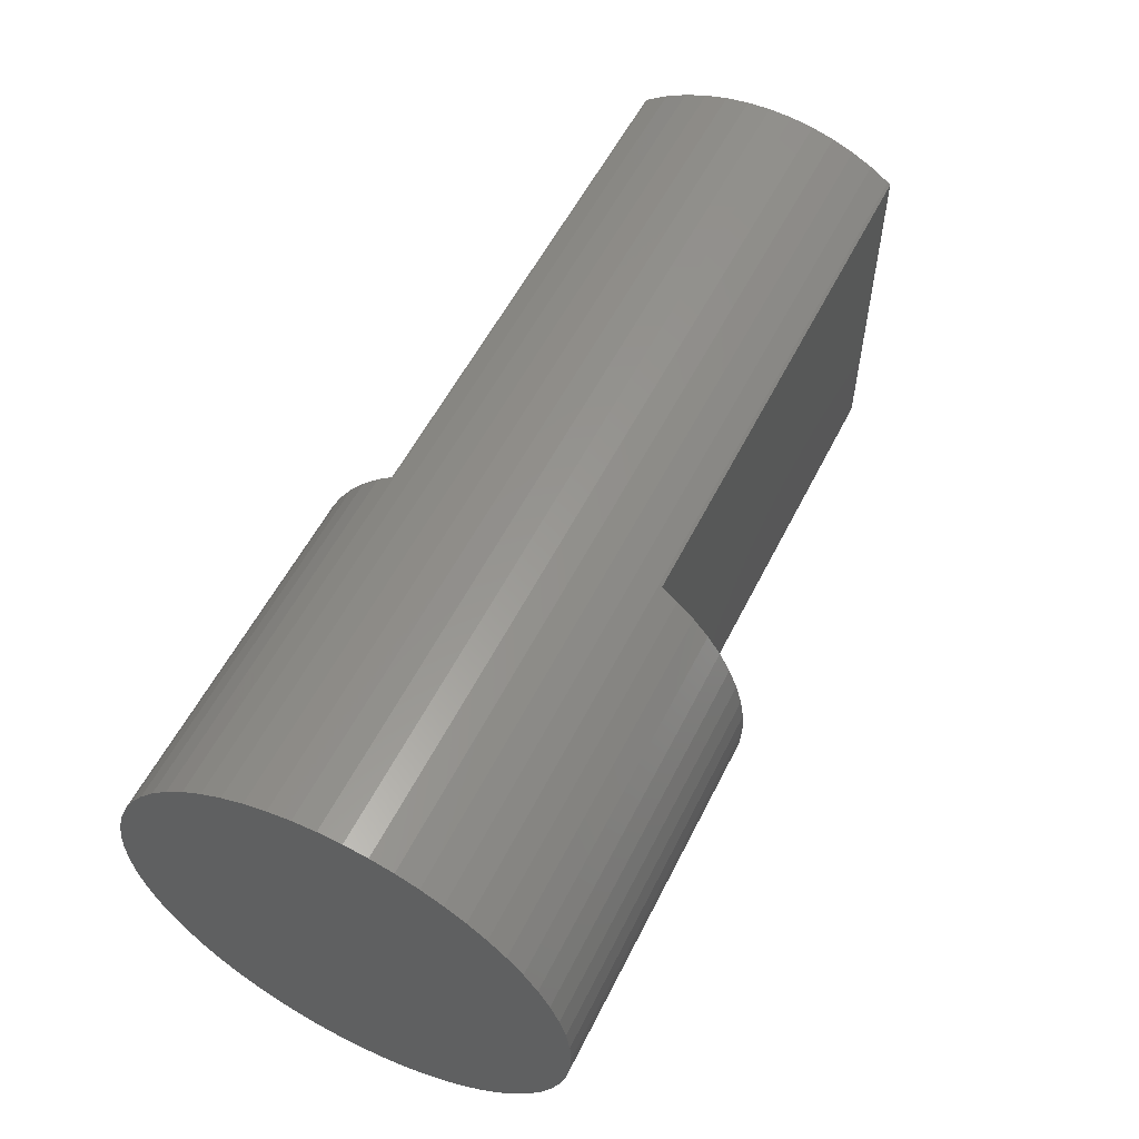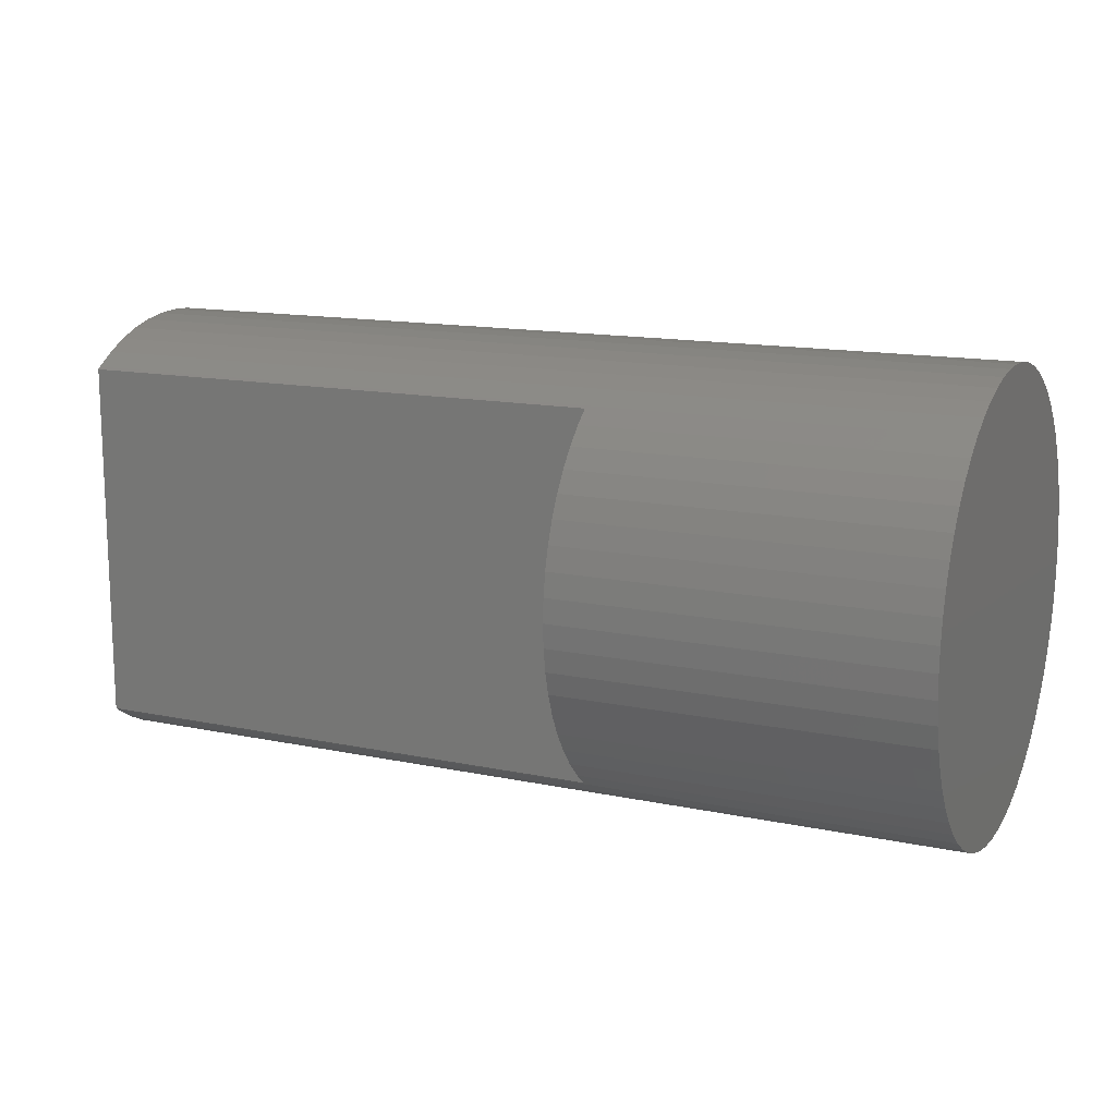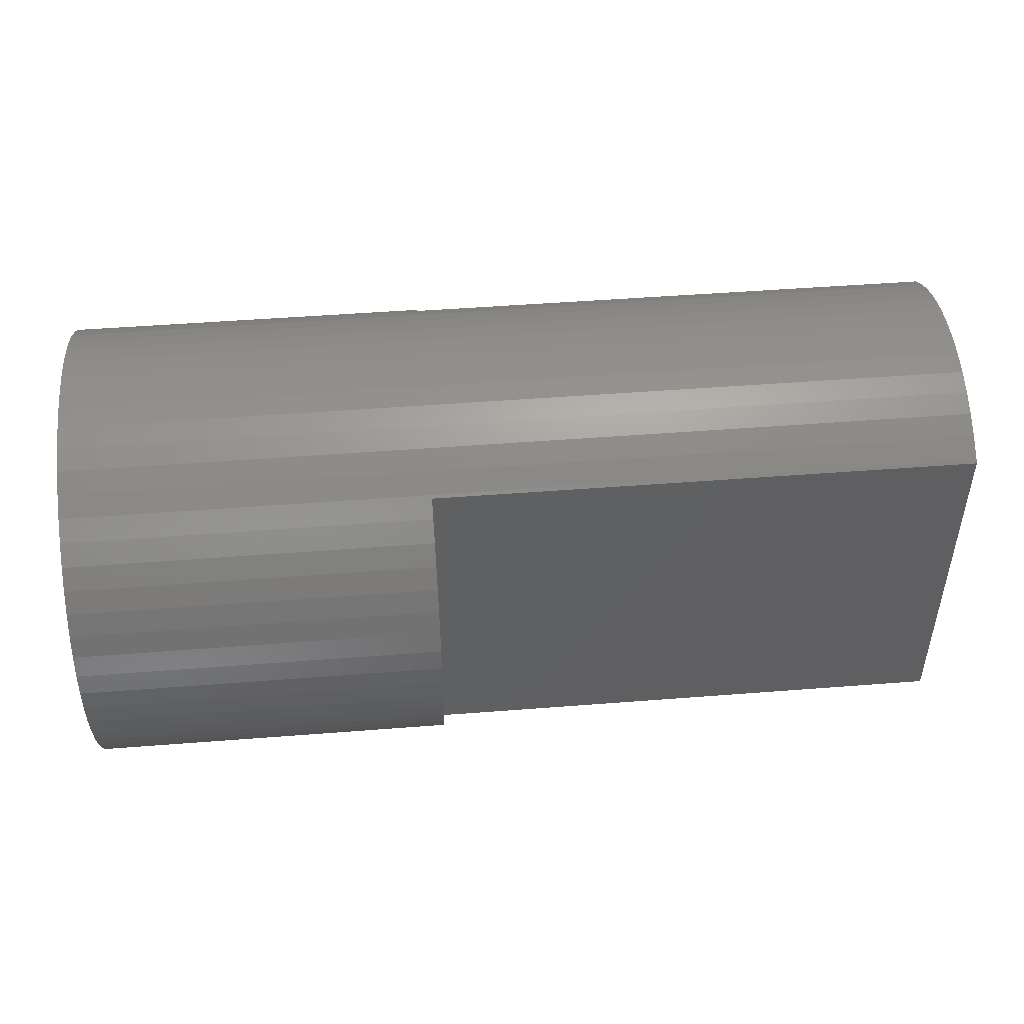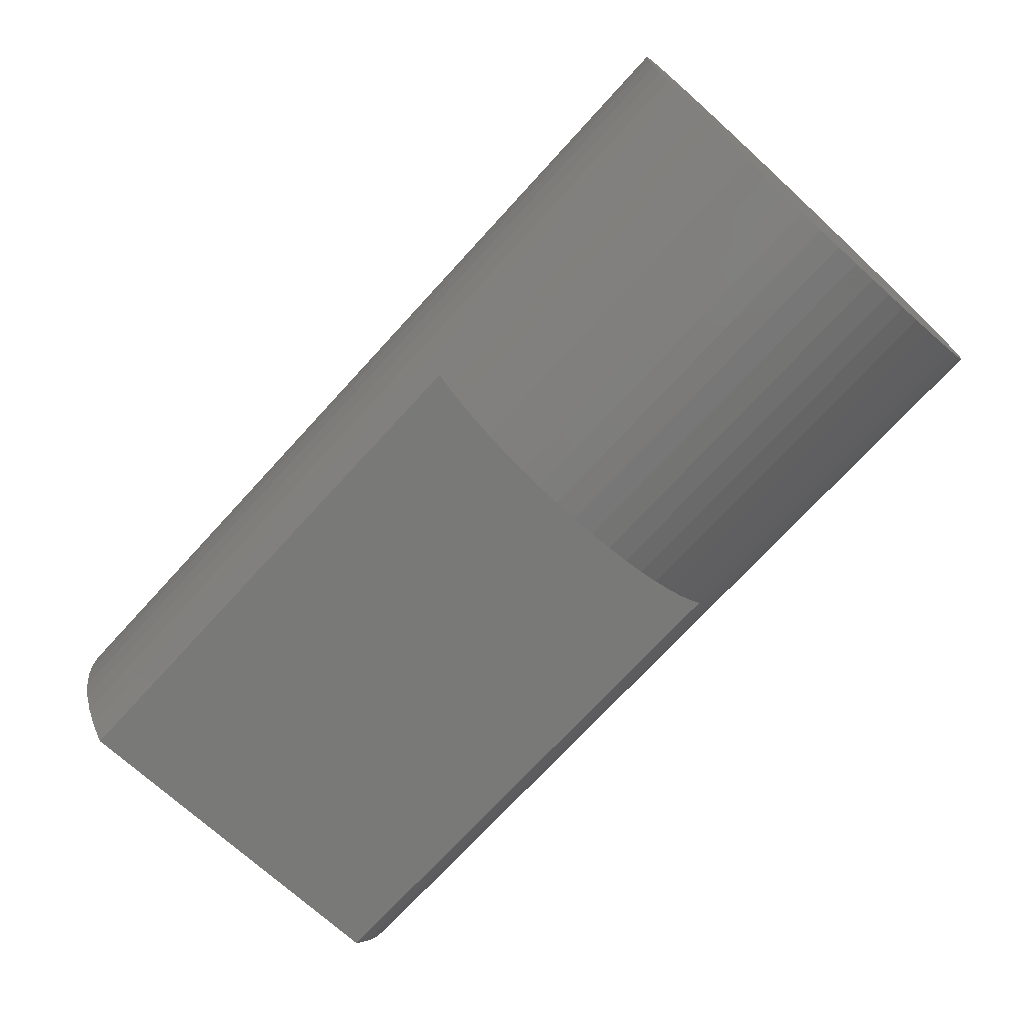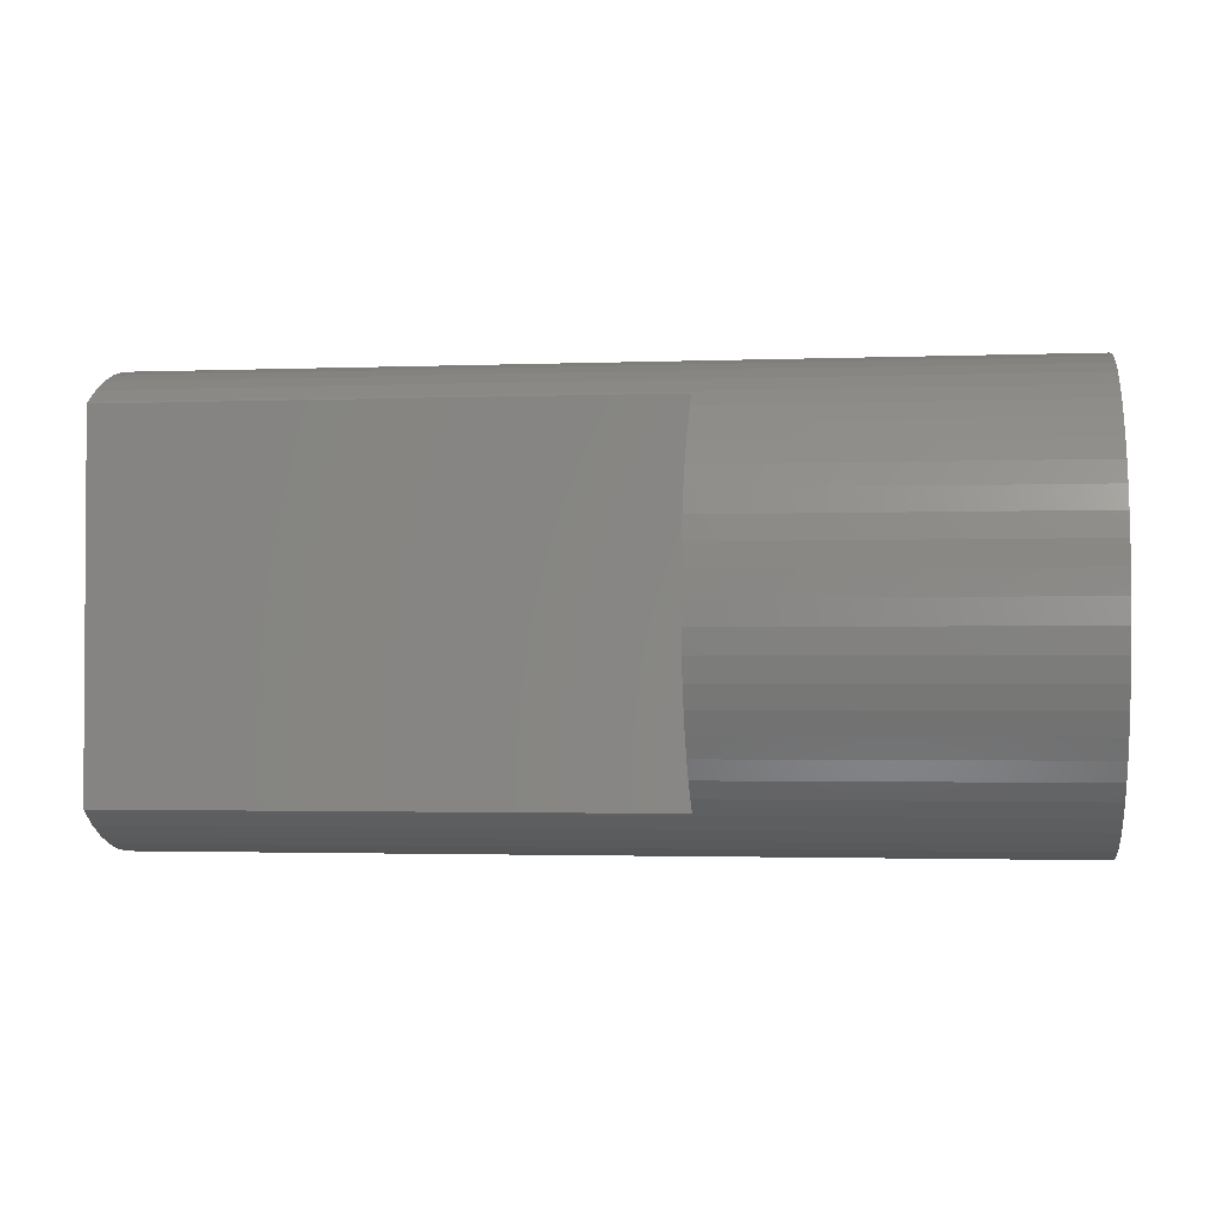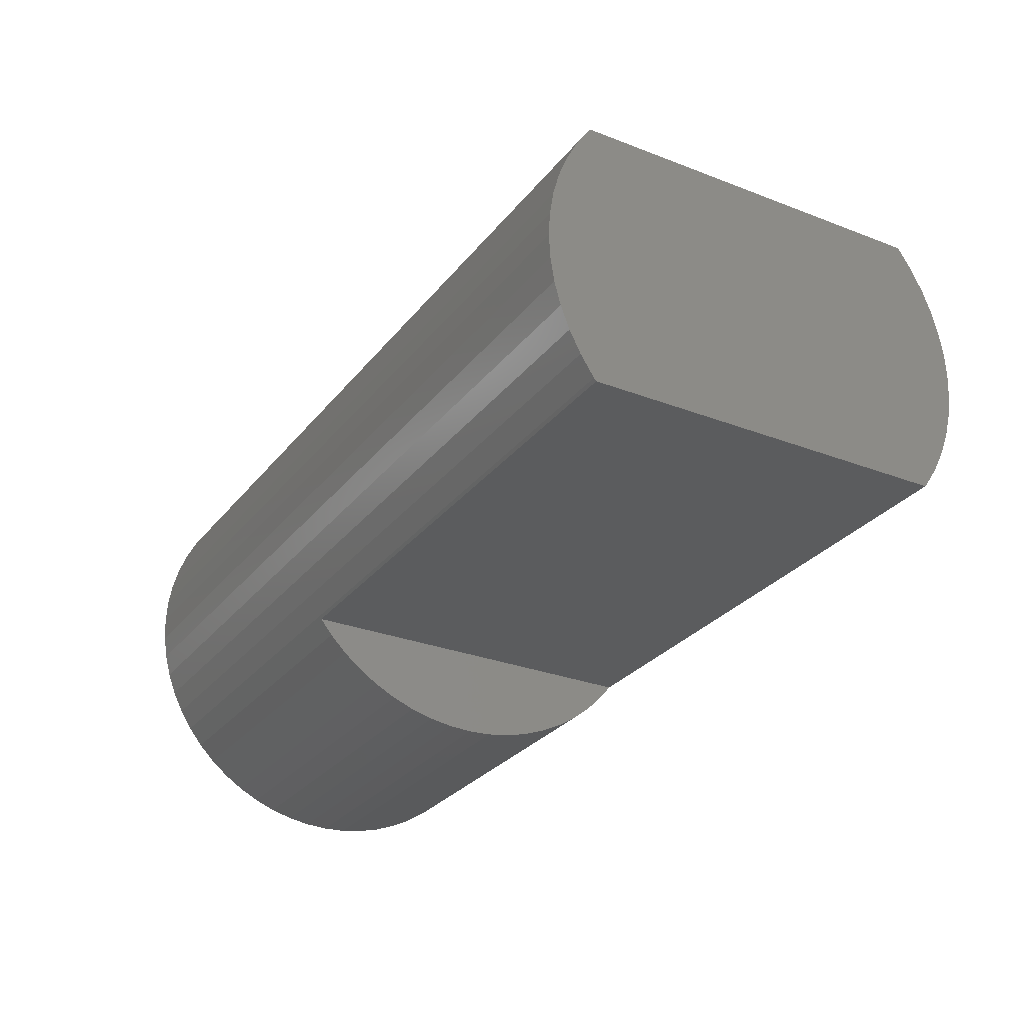
<metadata>
{"format":"stl","ext":"stl","renderer":"f3d","projection":"perspective","resolution":1024,"background":"white","views":[{"elev":55.9,"azim":116.4,"up":"+Z"},{"elev":14.0,"azim":25.0,"up":"+Z"},{"elev":48.4,"azim":175.0,"up":"+Z"},{"elev":-71.9,"azim":47.6,"up":"+Y"},{"elev":-2.1,"azim":7.8,"up":"+Z"},{"elev":-28.5,"azim":-120.2,"up":"+Y"}]}
</metadata>
<code>
# stl→obj: 128 verts, 252 faces
v 27.85 -40.28 -45.83
v 37.85 -40.54 -45.81
v 37.85 -40.28 -45.83
v 27.85 -40.54 -45.81
v 27.85 -40.54 -50.81
v 37.85 -40.28 -50.8
v 37.85 -40.54 -50.81
v 27.85 -40.28 -50.8
v 37.85 -38.04 -48.31
v 33.85 -38.05 -48.05
v 37.85 -38.05 -48.05
v 33.85 -38.04 -48.31
v 33.85 -43.03 -48.58
v 37.85 -43.04 -48.31
v 33.85 -43.04 -48.31
v 37.85 -43.03 -48.58
v 37.85 -38.68 -46.64
v 33.85 -38.87 -46.46
v 37.85 -38.87 -46.46
v 33.85 -38.68 -46.64
v 37.85 -38.68 -49.99
v 33.85 -38.52 -49.78
v 37.85 -38.52 -49.78
v 33.85 -38.68 -49.99
v 37.85 -38.26 -49.33
v 33.85 -38.16 -49.09
v 37.85 -38.16 -49.09
v 33.85 -38.26 -49.33
v 27.85 -41.56 -50.6
v 37.85 -41.31 -50.69
v 37.85 -41.56 -50.6
v 27.85 -41.31 -50.69
v 27.85 -39.52 -46.03
v 37.85 -39.77 -45.94
v 37.85 -39.52 -46.03
v 27.85 -39.77 -45.94
v 27.85 -40.02 -45.87
v 37.85 -40.02 -45.87
v 37.85 -38.26 -47.3
v 33.85 -38.38 -47.06
v 37.85 -38.38 -47.06
v 33.85 -38.26 -47.3
v 33.85 -38.52 -46.85
v 37.85 -38.52 -46.85
v 27.85 -39.52 -50.6
v 37.85 -39.29 -50.48
v 37.85 -39.52 -50.6
v 27.85 -39.29 -50.48
v 37.85 -38.1 -48.83
v 33.85 -38.05 -48.58
v 37.85 -38.05 -48.58
v 33.85 -38.1 -48.83
v 27.85 -41.31 -45.94
v 37.85 -41.56 -46.03
v 37.85 -41.31 -45.94
v 27.85 -41.56 -46.03
v 37.85 -38.1 -47.8
v 37.85 -38.16 -47.54
v 37.85 -38.38 -49.56
v 37.85 -38.87 -50.17
v 37.85 -39.07 -46.29
v 37.85 -39.07 -50.34
v 37.85 -39.29 -46.15
v 37.85 -39.77 -50.69
v 37.85 -40.02 -50.76
v 37.85 -40.8 -45.83
v 37.85 -40.8 -50.8
v 37.85 -41.06 -45.87
v 37.85 -41.06 -50.76
v 37.85 -41.79 -46.15
v 37.85 -41.79 -50.48
v 37.85 -42.01 -46.29
v 37.85 -42.01 -50.34
v 37.85 -42.21 -46.46
v 37.85 -42.21 -50.17
v 37.85 -42.4 -46.64
v 37.85 -42.4 -49.99
v 37.85 -42.56 -46.85
v 37.85 -42.56 -49.78
v 37.85 -42.71 -47.06
v 37.85 -42.71 -49.56
v 37.85 -42.82 -47.3
v 37.85 -42.82 -49.33
v 37.85 -42.92 -47.54
v 37.85 -42.92 -49.09
v 37.85 -42.99 -47.8
v 37.85 -42.99 -48.83
v 37.85 -43.03 -48.05
v 27.85 -39.07 -46.29
v 27.85 -39.29 -46.15
v 33.85 -39.04 -46.32
v 27.85 -39.04 -46.32
v 33.85 -38.16 -47.54
v 33.85 -38.1 -47.8
v 27.85 -40.02 -50.76
v 27.85 -39.77 -50.69
v 33.85 -39.04 -50.31
v 27.85 -39.07 -50.34
v 27.85 -39.04 -50.31
v 33.85 -38.87 -50.17
v 27.85 -40.8 -50.8
v 27.85 -40.8 -45.83
v 27.85 -41.06 -50.76
v 27.85 -41.06 -45.87
v 27.85 -41.79 -50.48
v 27.85 -41.79 -46.15
v 27.85 -42.04 -50.31
v 27.85 -42.01 -50.34
v 27.85 -42.04 -46.32
v 27.85 -42.01 -46.29
v 33.85 -38.38 -49.56
v 33.85 -43.03 -48.05
v 33.85 -42.99 -47.8
v 33.85 -42.92 -47.54
v 33.85 -42.56 -46.85
v 33.85 -42.4 -46.64
v 33.85 -42.82 -47.3
v 33.85 -42.71 -47.06
v 33.85 -42.04 -46.32
v 33.85 -42.21 -46.46
v 33.85 -42.21 -50.17
v 33.85 -42.4 -49.99
v 33.85 -42.56 -49.78
v 33.85 -42.71 -49.56
v 33.85 -42.82 -49.33
v 33.85 -42.92 -49.09
v 33.85 -42.99 -48.83
v 33.85 -42.04 -50.31
f 1 2 3
f 2 1 4
f 5 6 7
f 6 5 8
f 9 10 11
f 10 9 12
f 13 14 15
f 14 13 16
f 17 18 19
f 18 17 20
f 21 22 23
f 22 21 24
f 25 26 27
f 26 25 28
f 29 30 31
f 30 29 32
f 33 34 35
f 34 33 36
f 37 3 38
f 3 37 1
f 39 40 41
f 40 39 42
f 41 43 44
f 43 41 40
f 45 46 47
f 46 45 48
f 49 50 51
f 50 49 52
f 53 54 55
f 54 53 56
f 11 51 9
f 57 51 11
f 57 49 51
f 58 49 57
f 58 27 49
f 39 27 58
f 39 25 27
f 41 25 39
f 41 59 25
f 44 59 41
f 44 23 59
f 17 23 44
f 17 21 23
f 19 21 17
f 19 60 21
f 61 60 19
f 61 62 60
f 63 62 61
f 63 46 62
f 35 46 63
f 35 47 46
f 34 47 35
f 34 64 47
f 38 64 34
f 38 65 64
f 3 65 38
f 3 6 65
f 2 6 3
f 2 7 6
f 66 7 2
f 66 67 7
f 68 67 66
f 68 69 67
f 55 69 68
f 55 30 69
f 54 30 55
f 54 31 30
f 70 31 54
f 70 71 31
f 72 71 70
f 72 73 71
f 74 73 72
f 74 75 73
f 76 75 74
f 76 77 75
f 78 77 76
f 78 79 77
f 80 79 78
f 80 81 79
f 82 81 80
f 82 83 81
f 84 83 82
f 84 85 83
f 86 85 84
f 86 87 85
f 88 87 86
f 88 16 87
f 16 88 14
f 36 38 34
f 38 36 37
f 89 63 61
f 63 89 90
f 18 61 19
f 91 61 18
f 89 91 92
f 91 89 61
f 90 35 63
f 35 90 33
f 57 93 58
f 93 57 94
f 58 42 39
f 42 58 93
f 11 94 57
f 94 11 10
f 44 20 17
f 20 44 43
f 95 64 65
f 64 95 96
f 62 97 60
f 98 97 62
f 97 98 99
f 60 97 100
f 60 24 21
f 24 60 100
f 48 62 46
f 62 48 98
f 96 47 64
f 47 96 45
f 8 65 6
f 65 8 95
f 48 99 98
f 99 48 92
f 90 92 48
f 92 90 89
f 45 90 48
f 45 33 90
f 96 33 45
f 96 36 33
f 95 36 96
f 95 37 36
f 8 37 95
f 8 1 37
f 5 1 8
f 5 4 1
f 101 4 5
f 101 102 4
f 103 102 101
f 103 104 102
f 32 104 103
f 32 53 104
f 29 53 32
f 29 56 53
f 105 56 29
f 105 106 56
f 107 105 108
f 105 107 106
f 109 106 107
f 106 109 110
f 59 28 25
f 28 59 111
f 23 111 59
f 111 23 22
f 27 52 49
f 52 27 26
f 51 12 9
f 12 51 50
f 4 66 2
f 66 4 102
f 15 88 112
f 88 15 14
f 113 84 114
f 84 113 86
f 115 76 116
f 76 115 78
f 117 80 118
f 80 117 82
f 72 119 74
f 110 119 72
f 119 110 109
f 74 119 120
f 56 70 54
f 70 56 106
f 121 77 122
f 77 121 75
f 123 81 124
f 81 123 79
f 125 85 126
f 85 125 83
f 127 16 13
f 16 127 87
f 105 31 71
f 31 105 29
f 121 73 75
f 128 73 121
f 108 128 107
f 128 108 73
f 32 69 30
f 69 32 103
f 101 7 67
f 7 101 5
f 112 86 113
f 86 112 88
f 114 82 117
f 82 114 84
f 116 74 120
f 74 116 76
f 118 78 115
f 78 118 80
f 106 72 70
f 72 106 110
f 102 68 66
f 68 102 104
f 104 55 68
f 55 104 53
f 122 79 123
f 79 122 77
f 124 83 125
f 83 124 81
f 126 87 127
f 87 126 85
f 108 71 73
f 71 108 105
f 103 67 69
f 67 103 101
f 50 10 12
f 52 10 50
f 52 94 10
f 26 94 52
f 26 93 94
f 28 93 26
f 28 42 93
f 111 42 28
f 111 40 42
f 22 40 111
f 22 43 40
f 24 43 22
f 24 20 43
f 100 20 24
f 100 18 20
f 97 18 100
f 18 97 91
f 97 92 91
f 92 97 99
f 121 119 128
f 121 120 119
f 122 120 121
f 122 116 120
f 123 116 122
f 123 115 116
f 124 115 123
f 124 118 115
f 125 118 124
f 125 117 118
f 126 117 125
f 126 114 117
f 127 114 126
f 127 113 114
f 13 113 127
f 13 112 113
f 112 13 15
f 107 119 109
f 119 107 128

</code>
